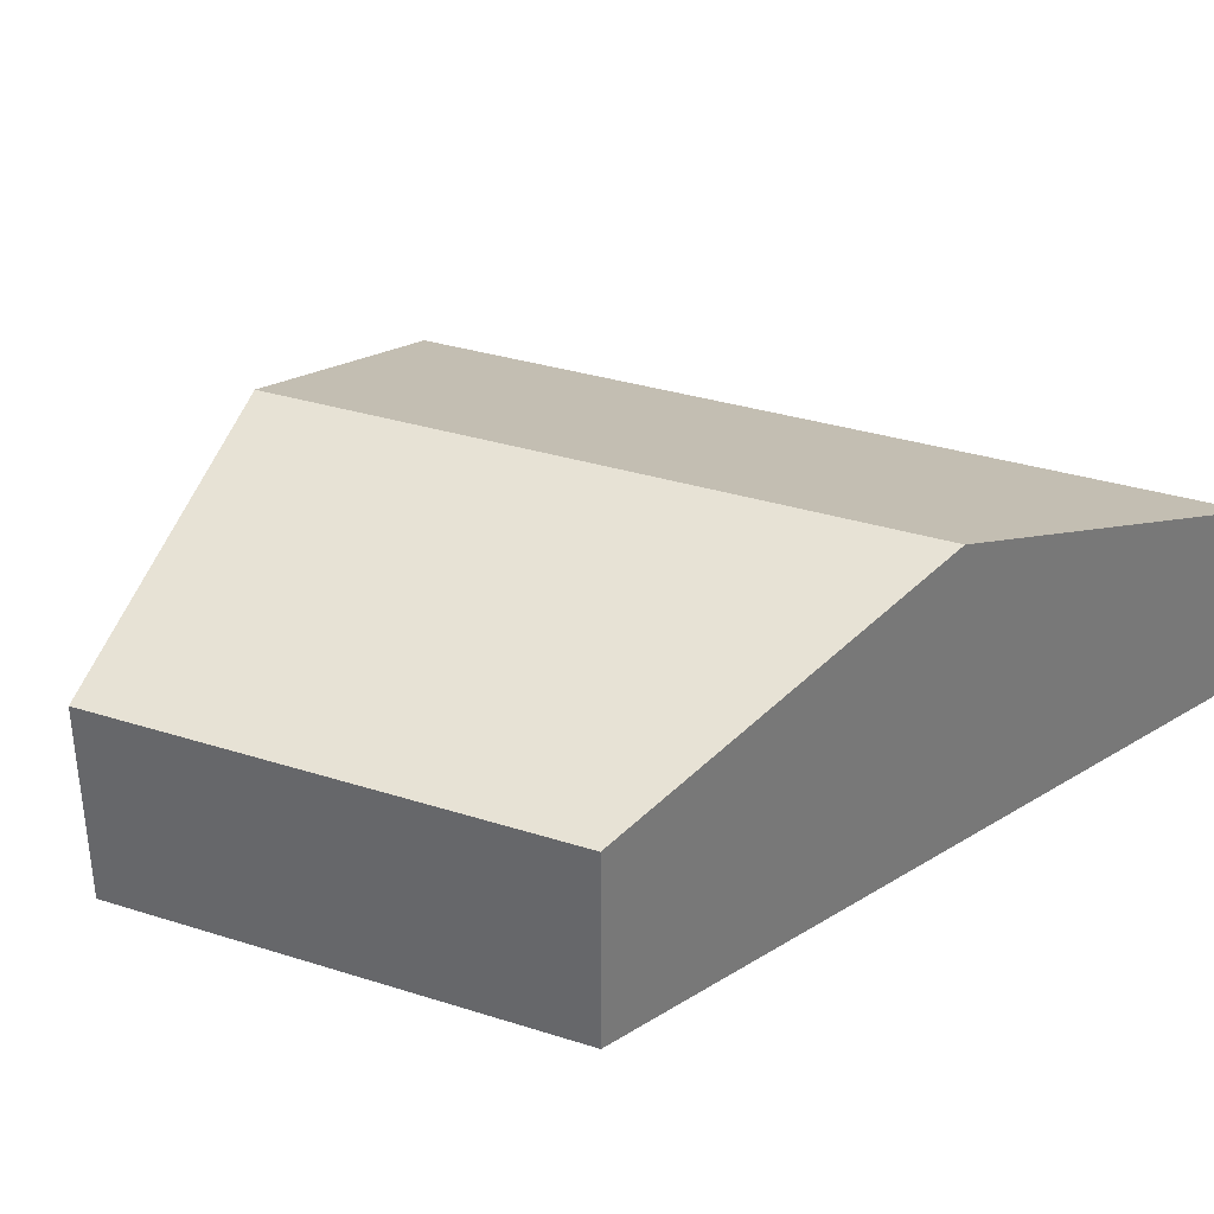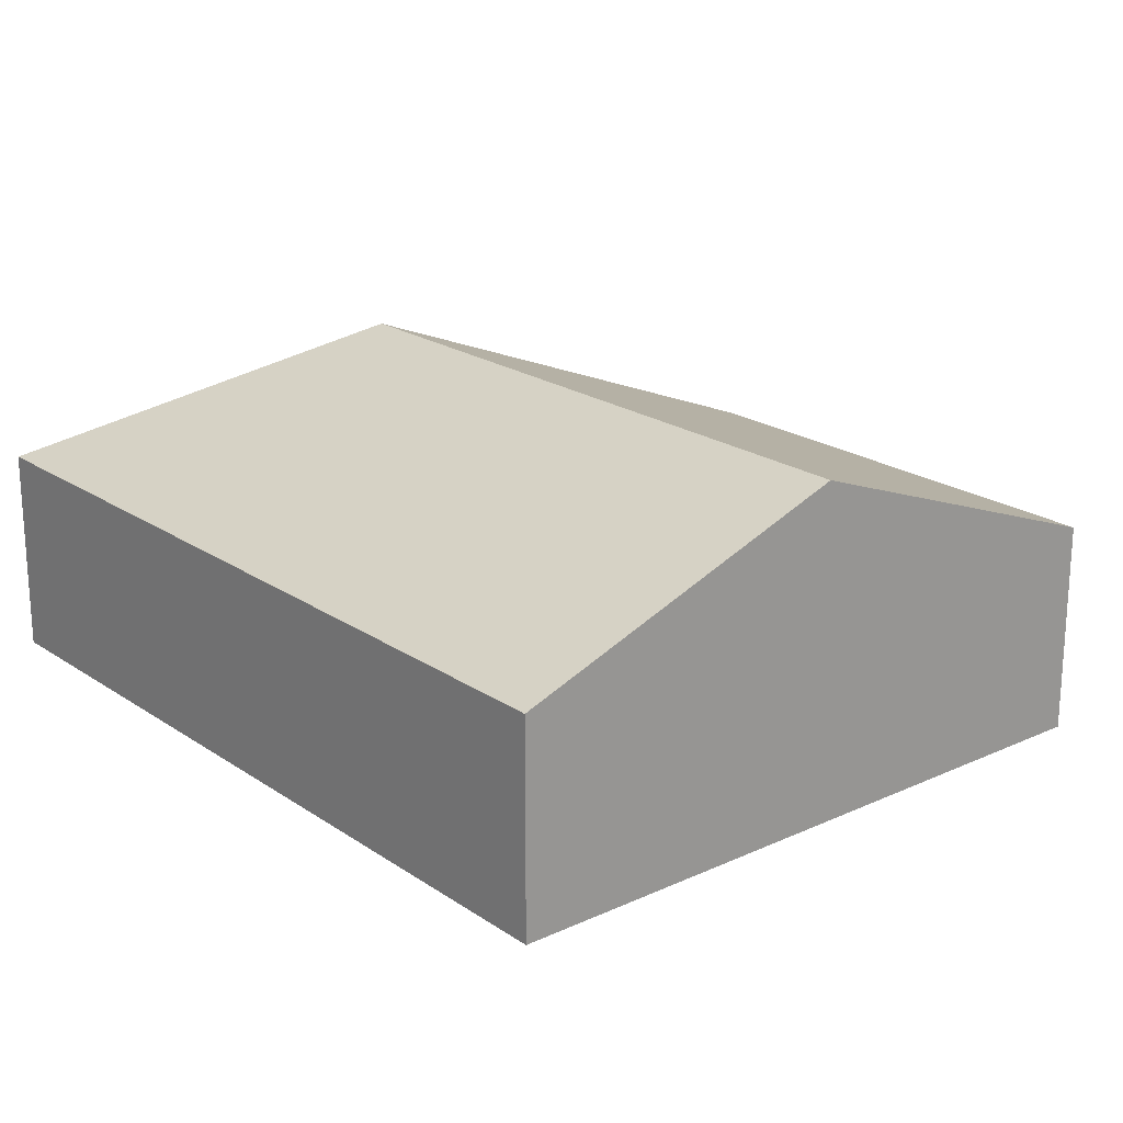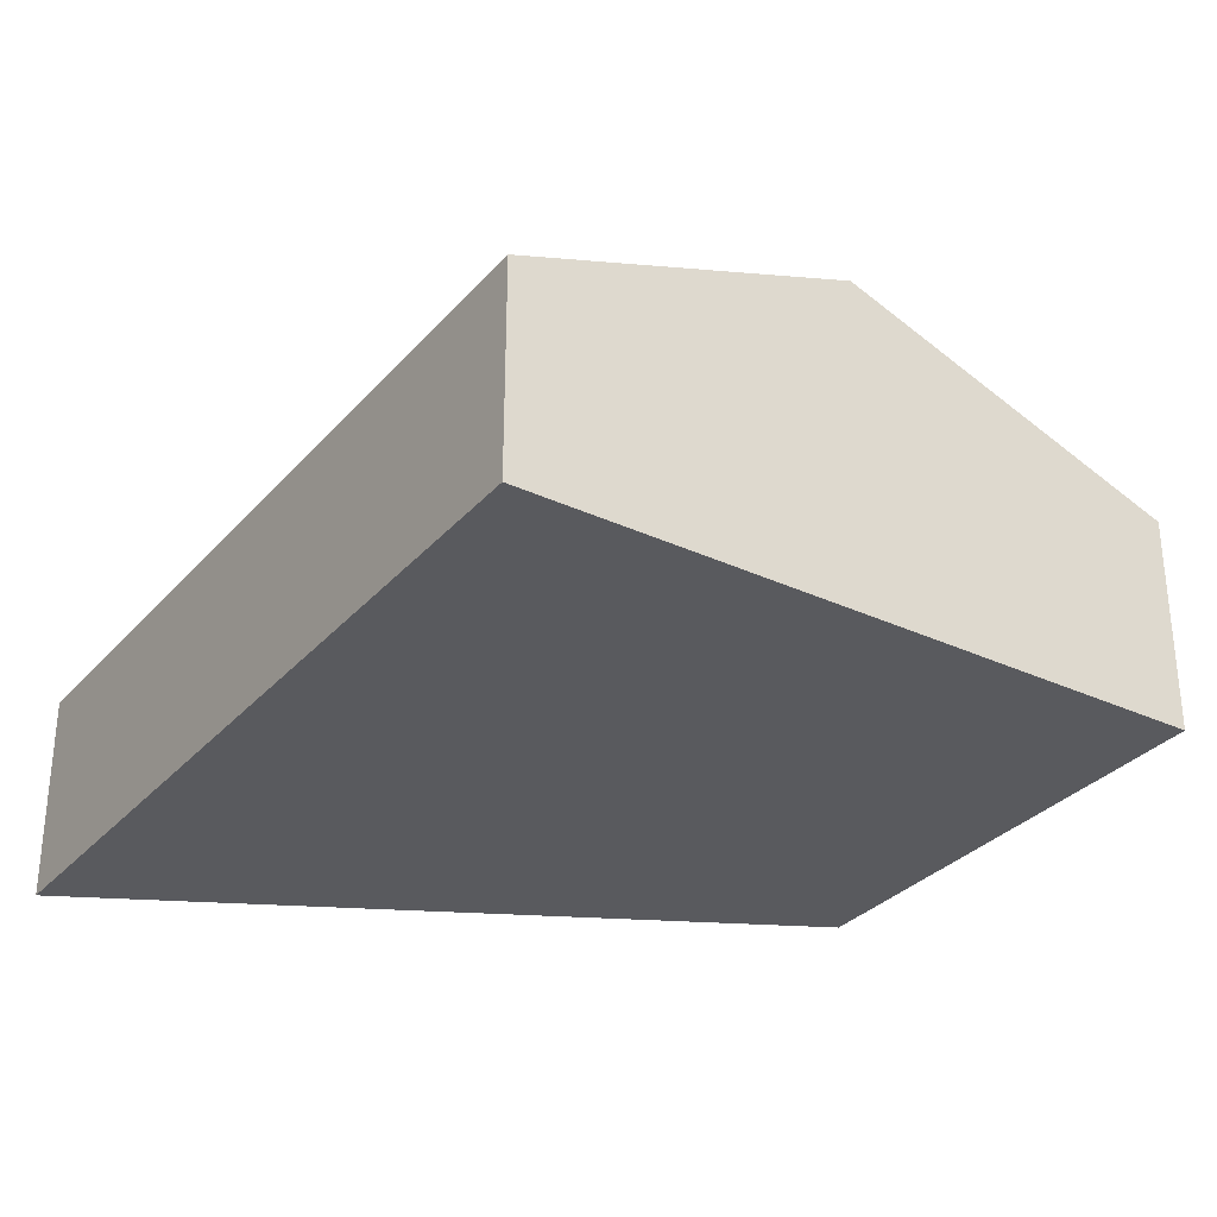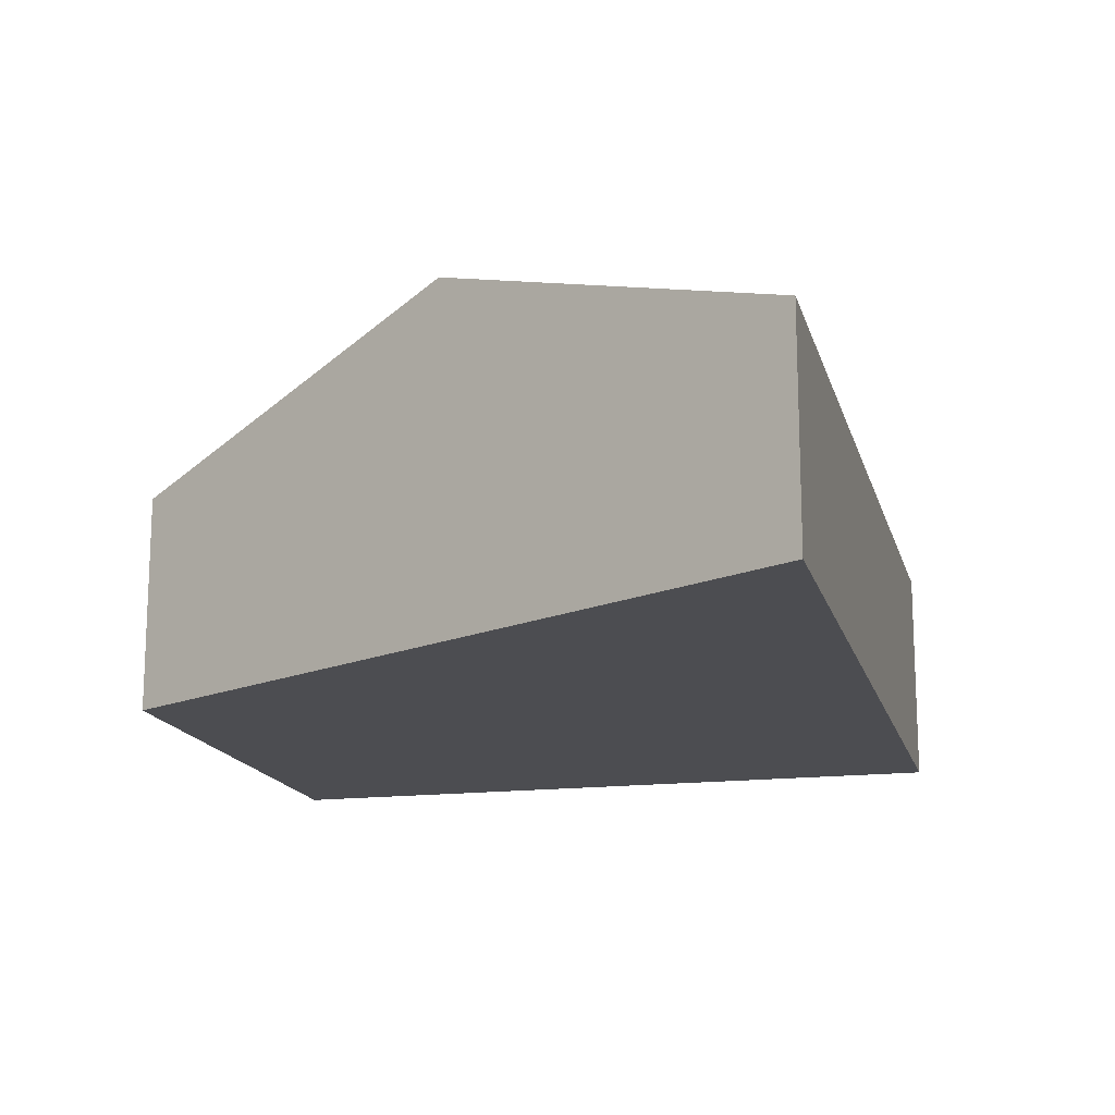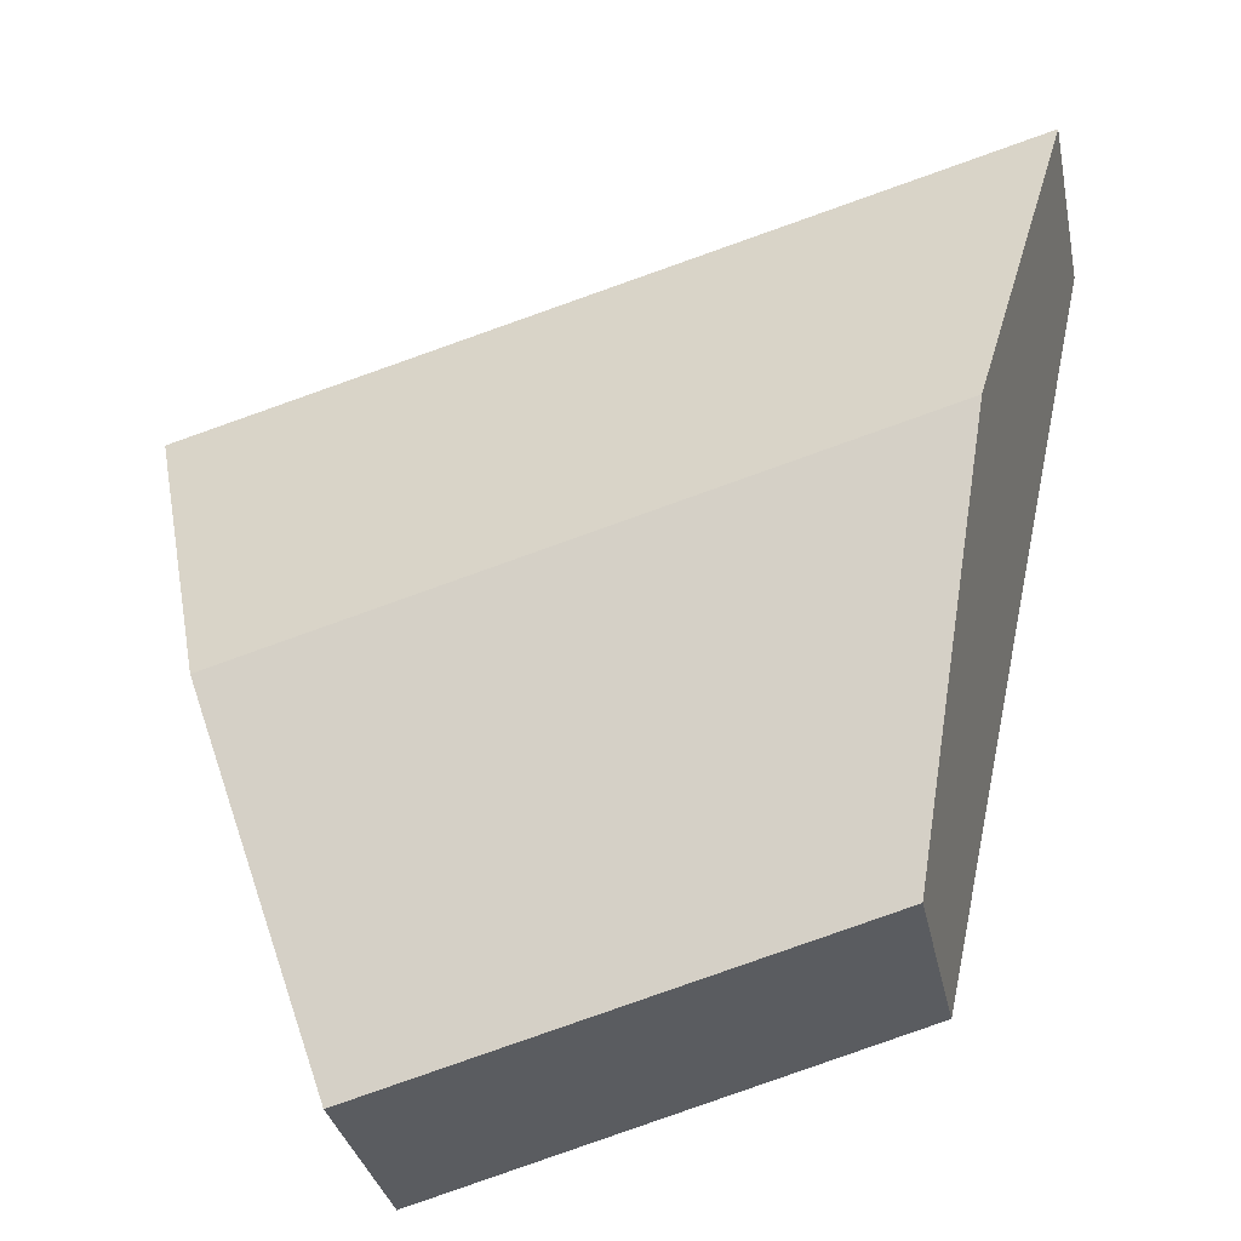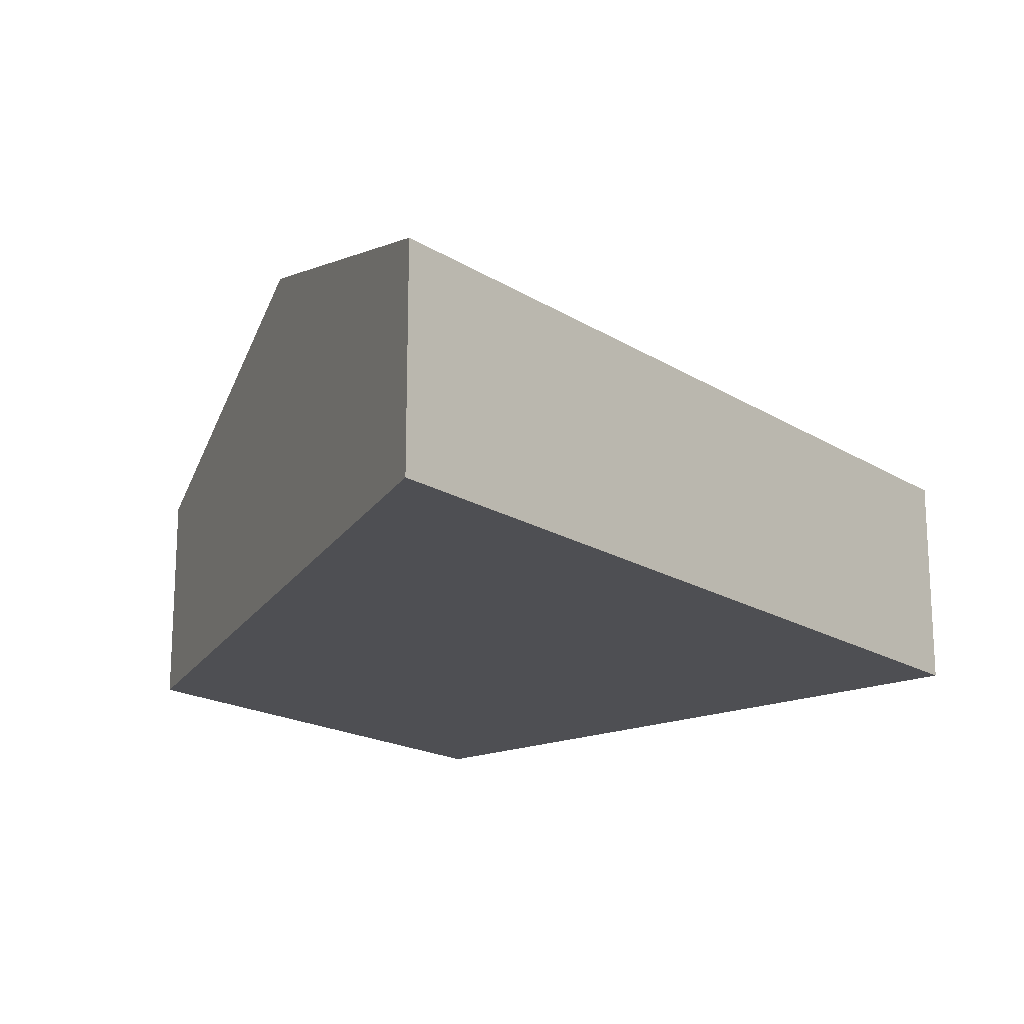
<metadata>
{"format":"obj","ext":"obj","renderer":"f3d","projection":"perspective","resolution":1024,"background":"white","views":[{"elev":34.6,"azim":-141.6,"up":"+Y"},{"elev":20.8,"azim":66.2,"up":"+Y"},{"elev":-31.2,"azim":72.2,"up":"+Y"},{"elev":-16.1,"azim":-60.3,"up":"+Y"},{"elev":-33.0,"azim":-168.5,"up":"+Z"},{"elev":-18.2,"azim":-34.5,"up":"+Y"}]}
</metadata>
<code>
v  2.619 3.33 -12.01
v  11.46 5.29 -8.864
v  9.983 3.346 -14.05
v  1.307 5.29 -5.992
v  12.94 3.338 -3.661
v  0 3.338 2.044e-16
v  9.983 8.602e-16 -14.05
v  2.619 7.353e-16 -12.01
v  1.307 3.669e-16 -5.992
v  0 0 0
v  12.94 2.242e-16 -3.661
v  11.46 5.428e-16 -8.864
g defaultobject
f 1 2 3
f 2 1 4
f 5 4 6
f 4 5 2
f 7 1 3
f 1 7 8
f 8 4 1
f 4 8 9
f 4 9 6
f 6 9 10
f 10 5 6
f 5 10 11
f 2 7 3
f 7 2 12
f 12 2 5
f 12 5 11
f 9 11 10
f 11 9 8
f 11 8 12
f 12 8 7

</code>
